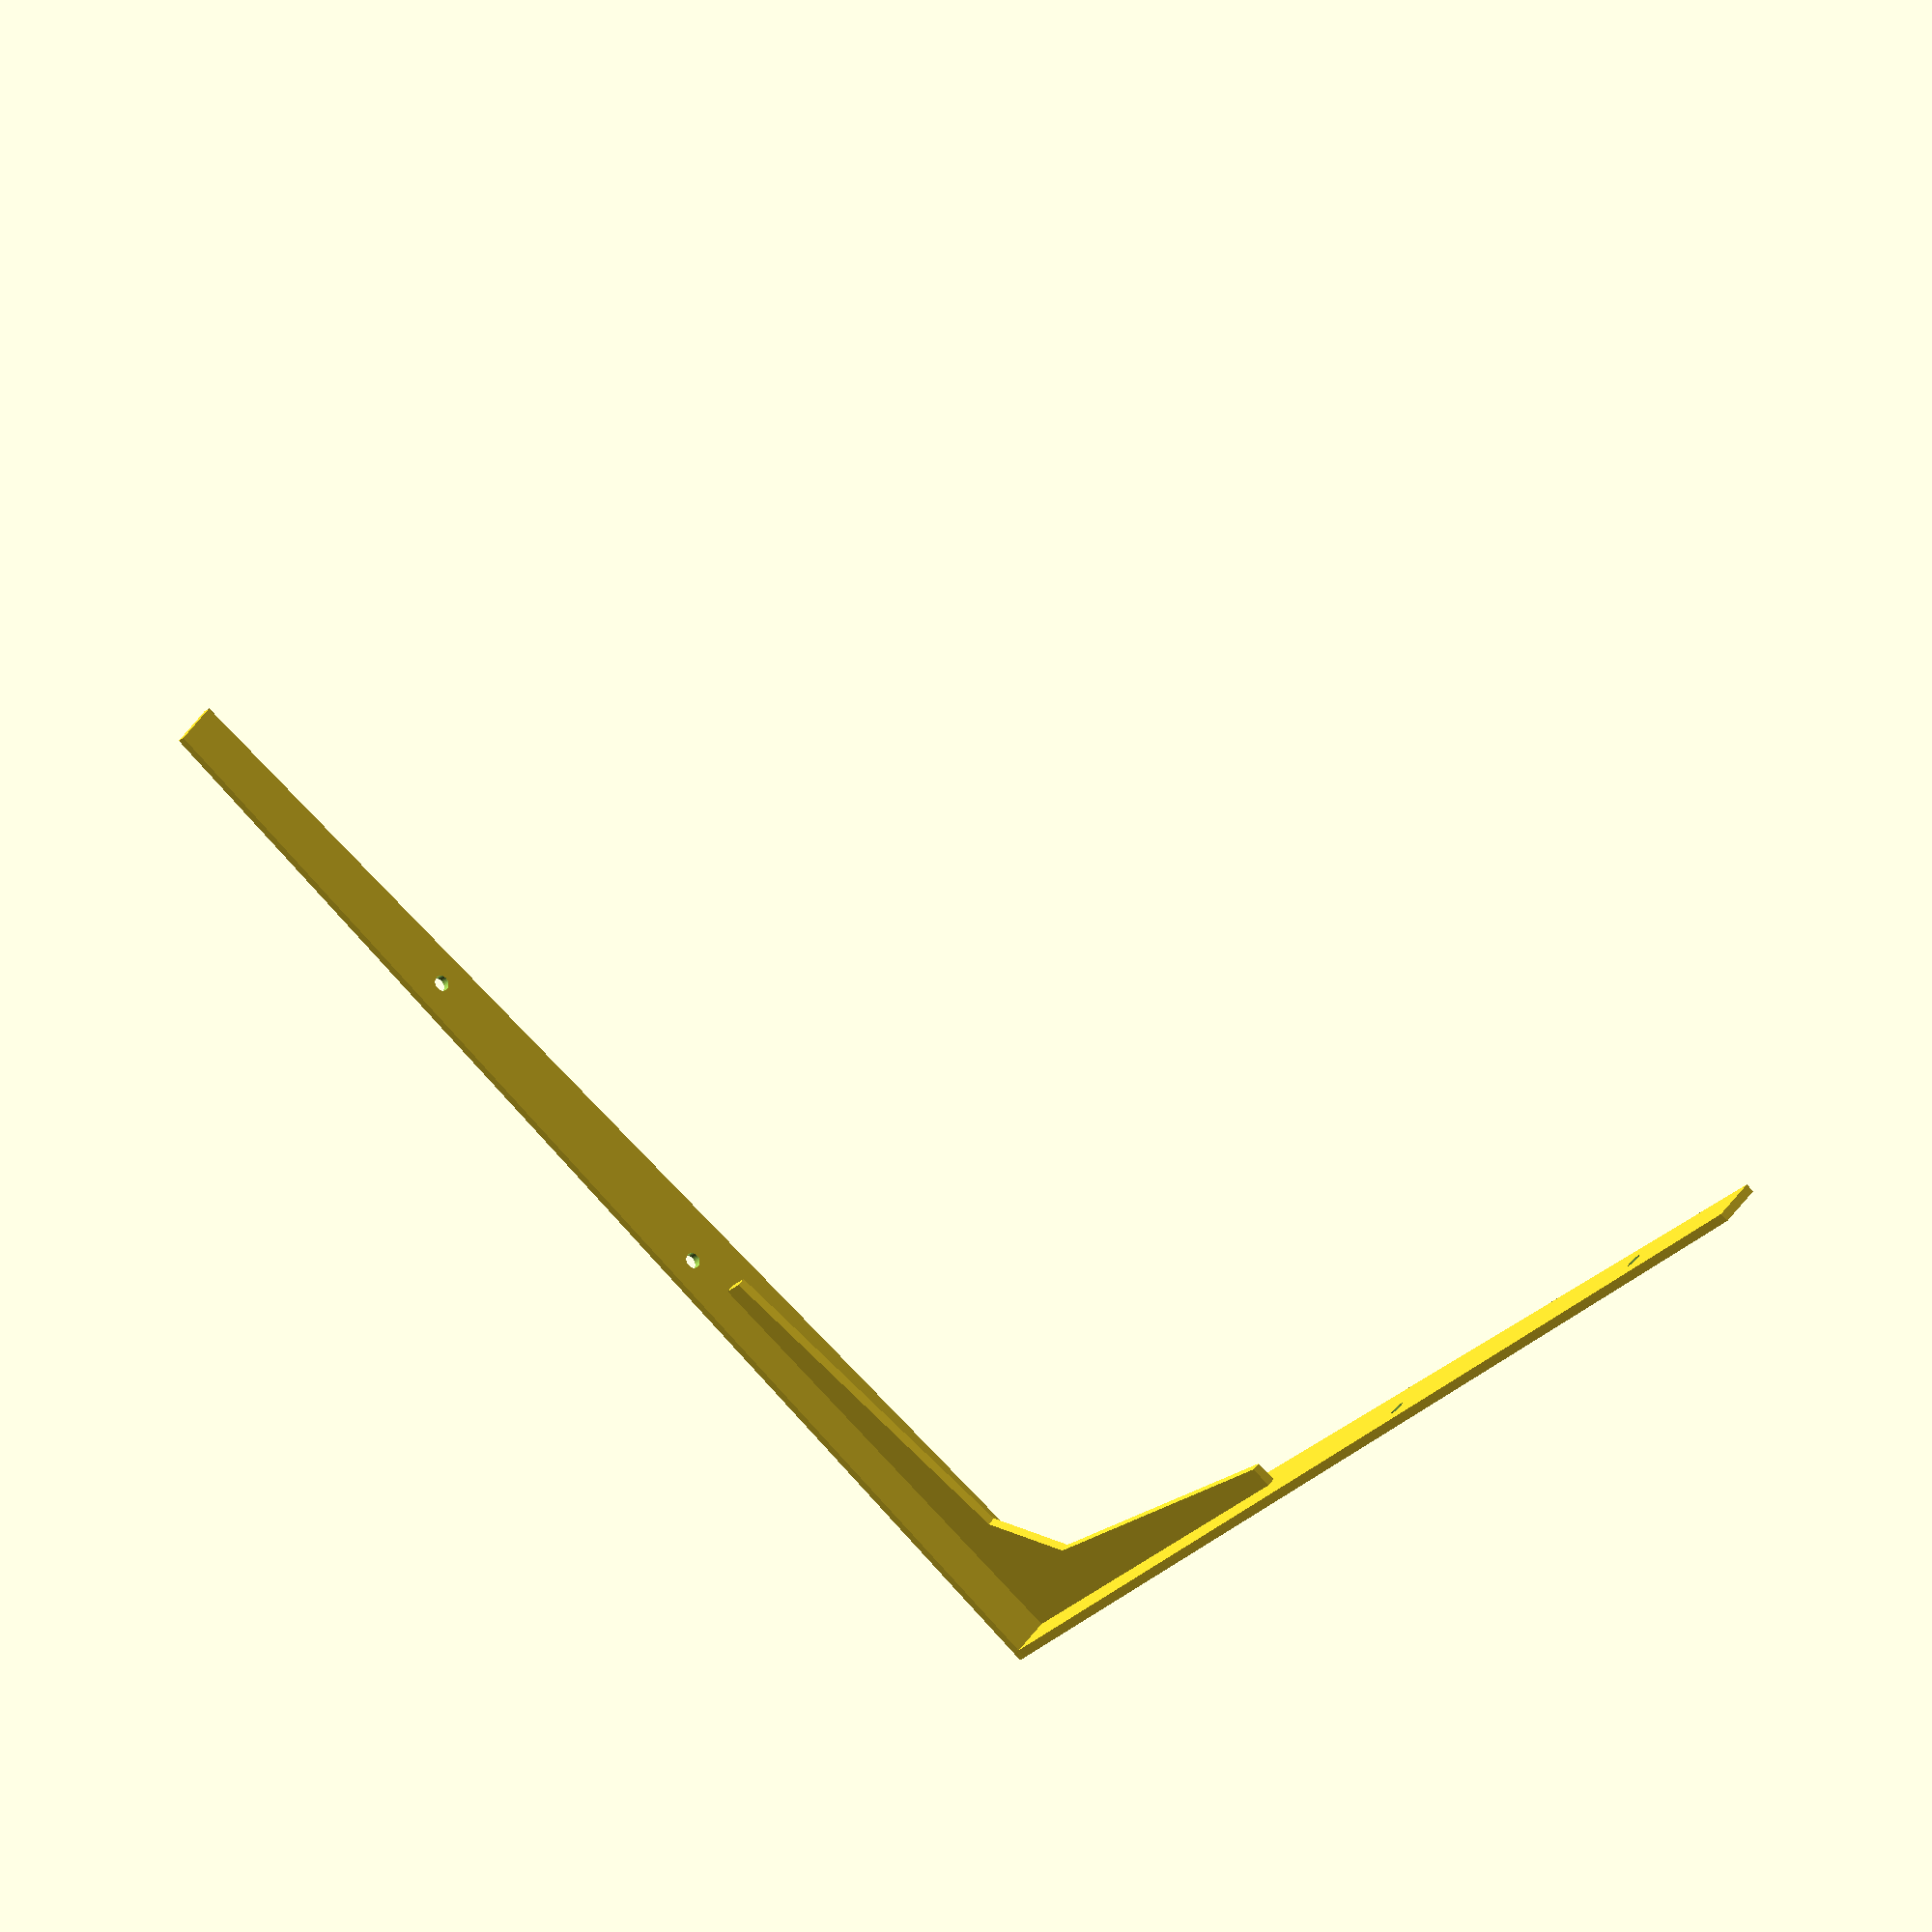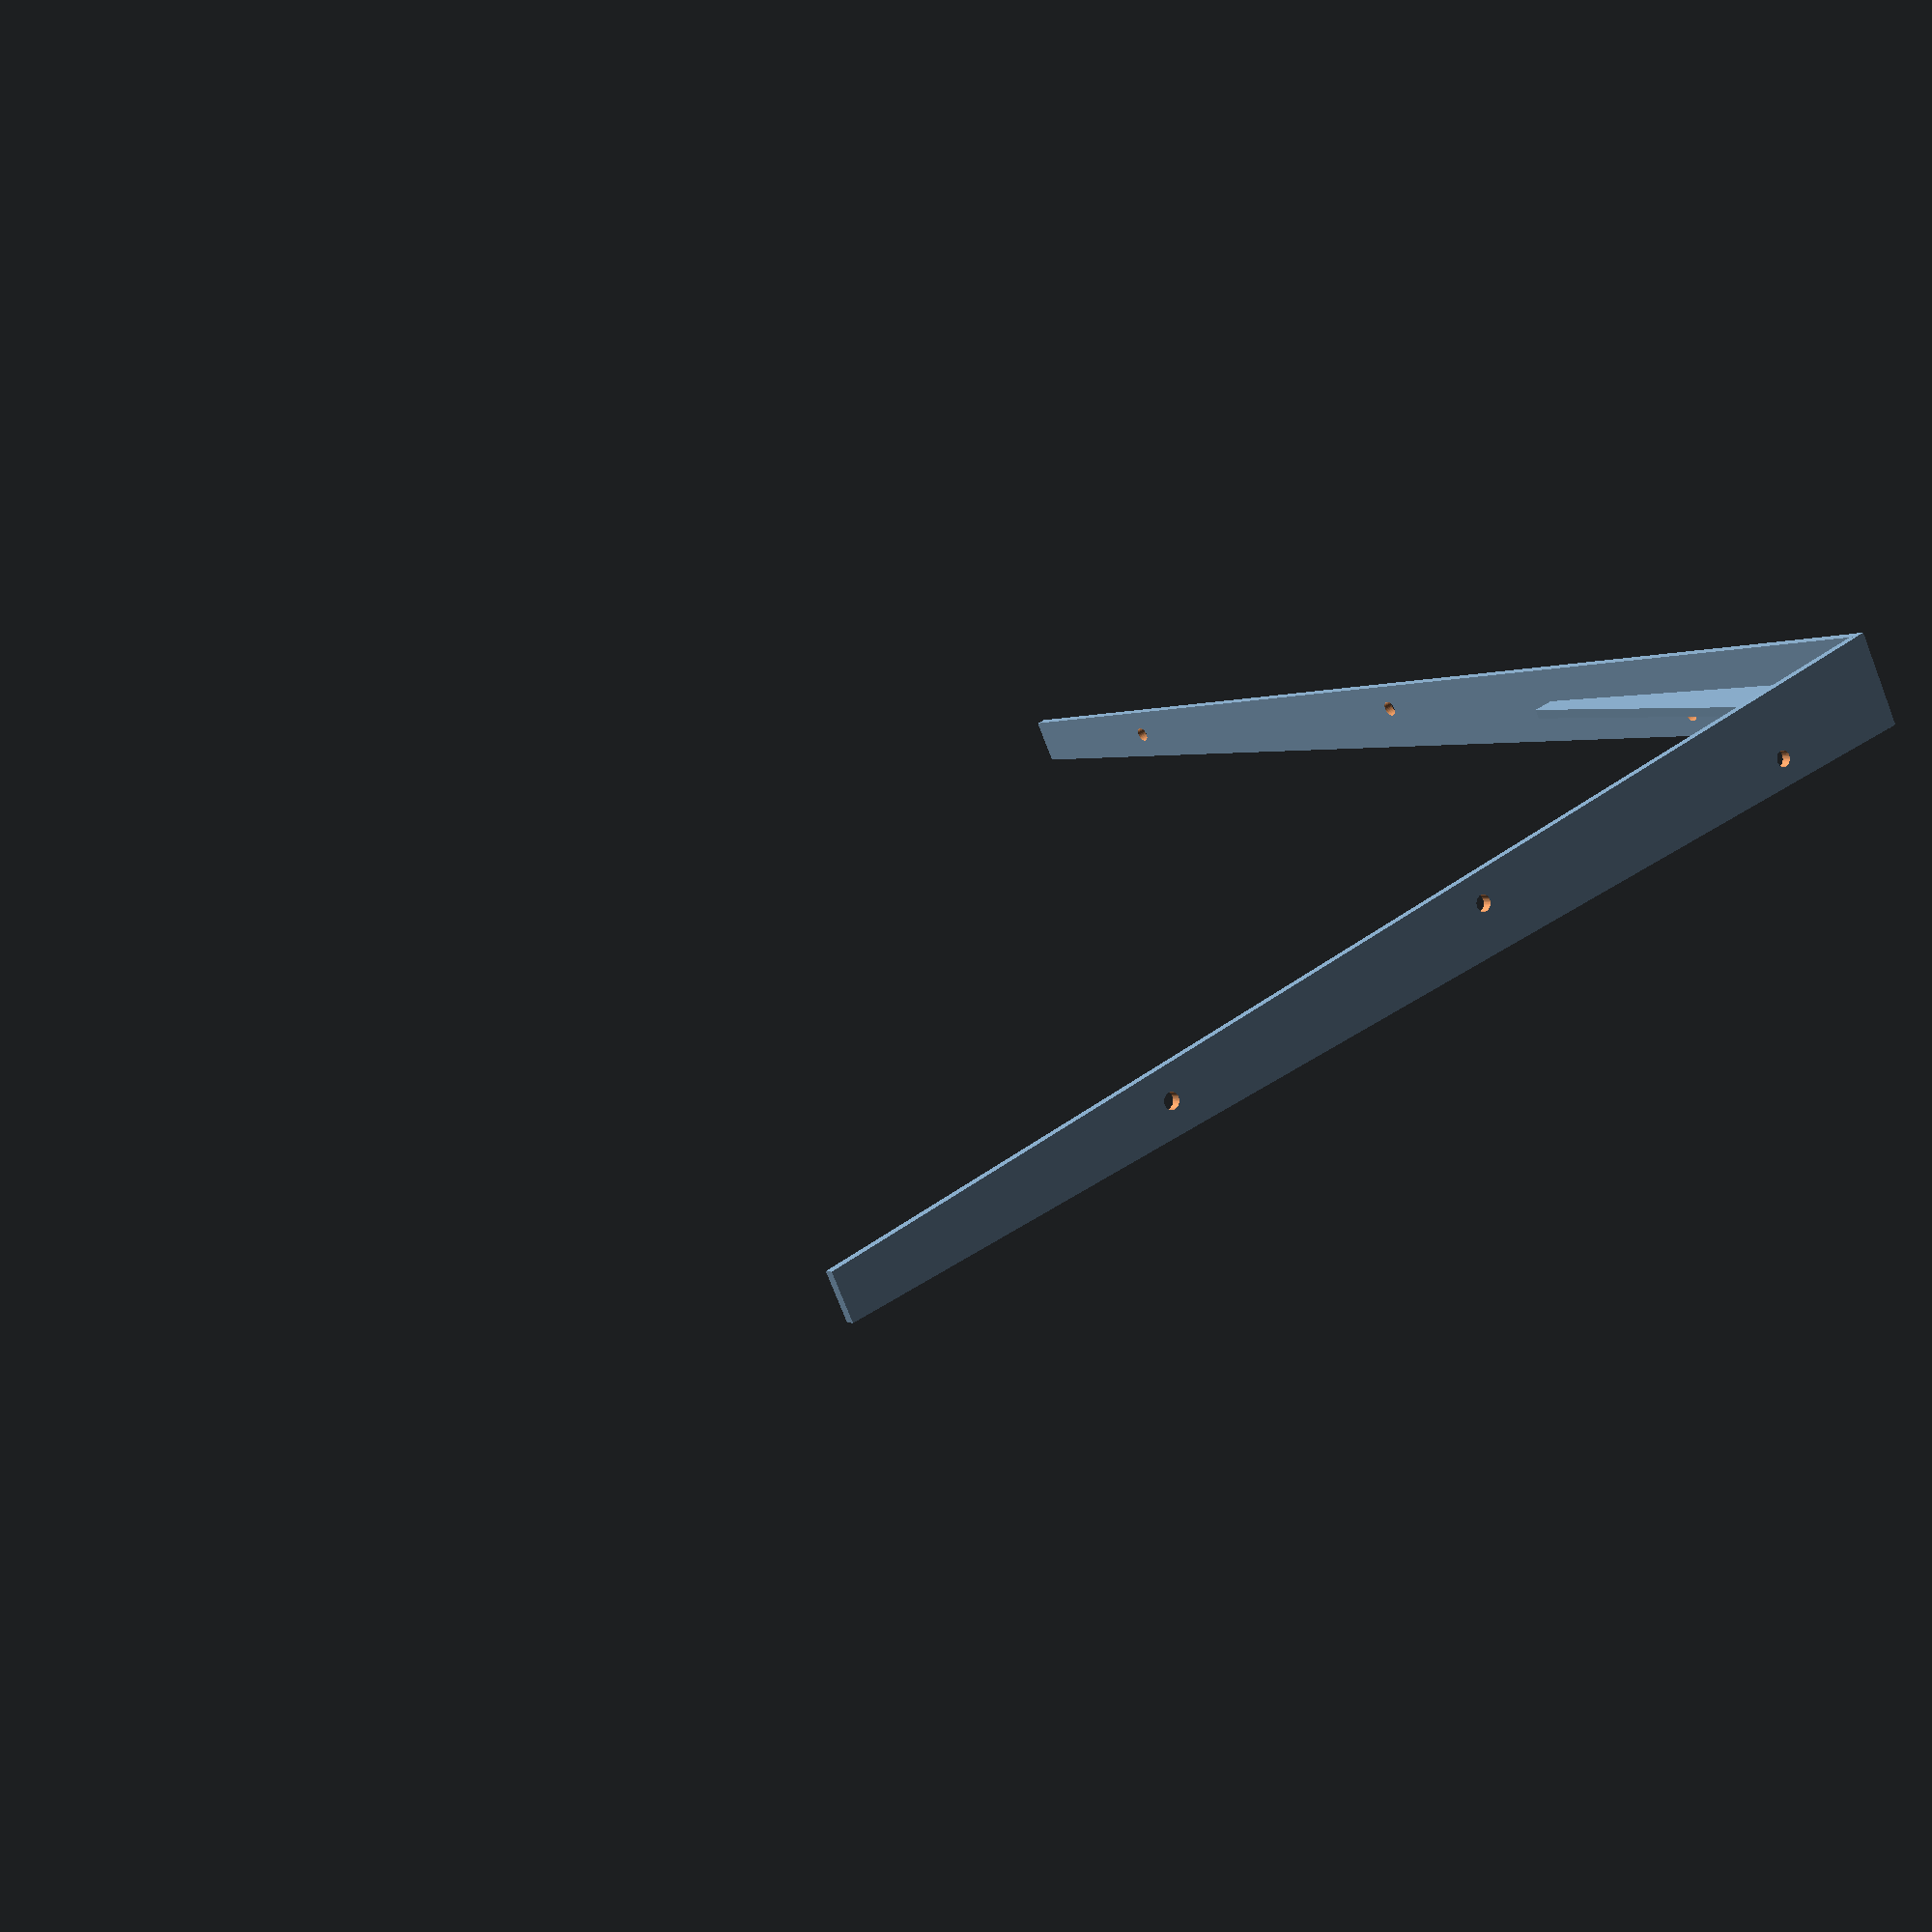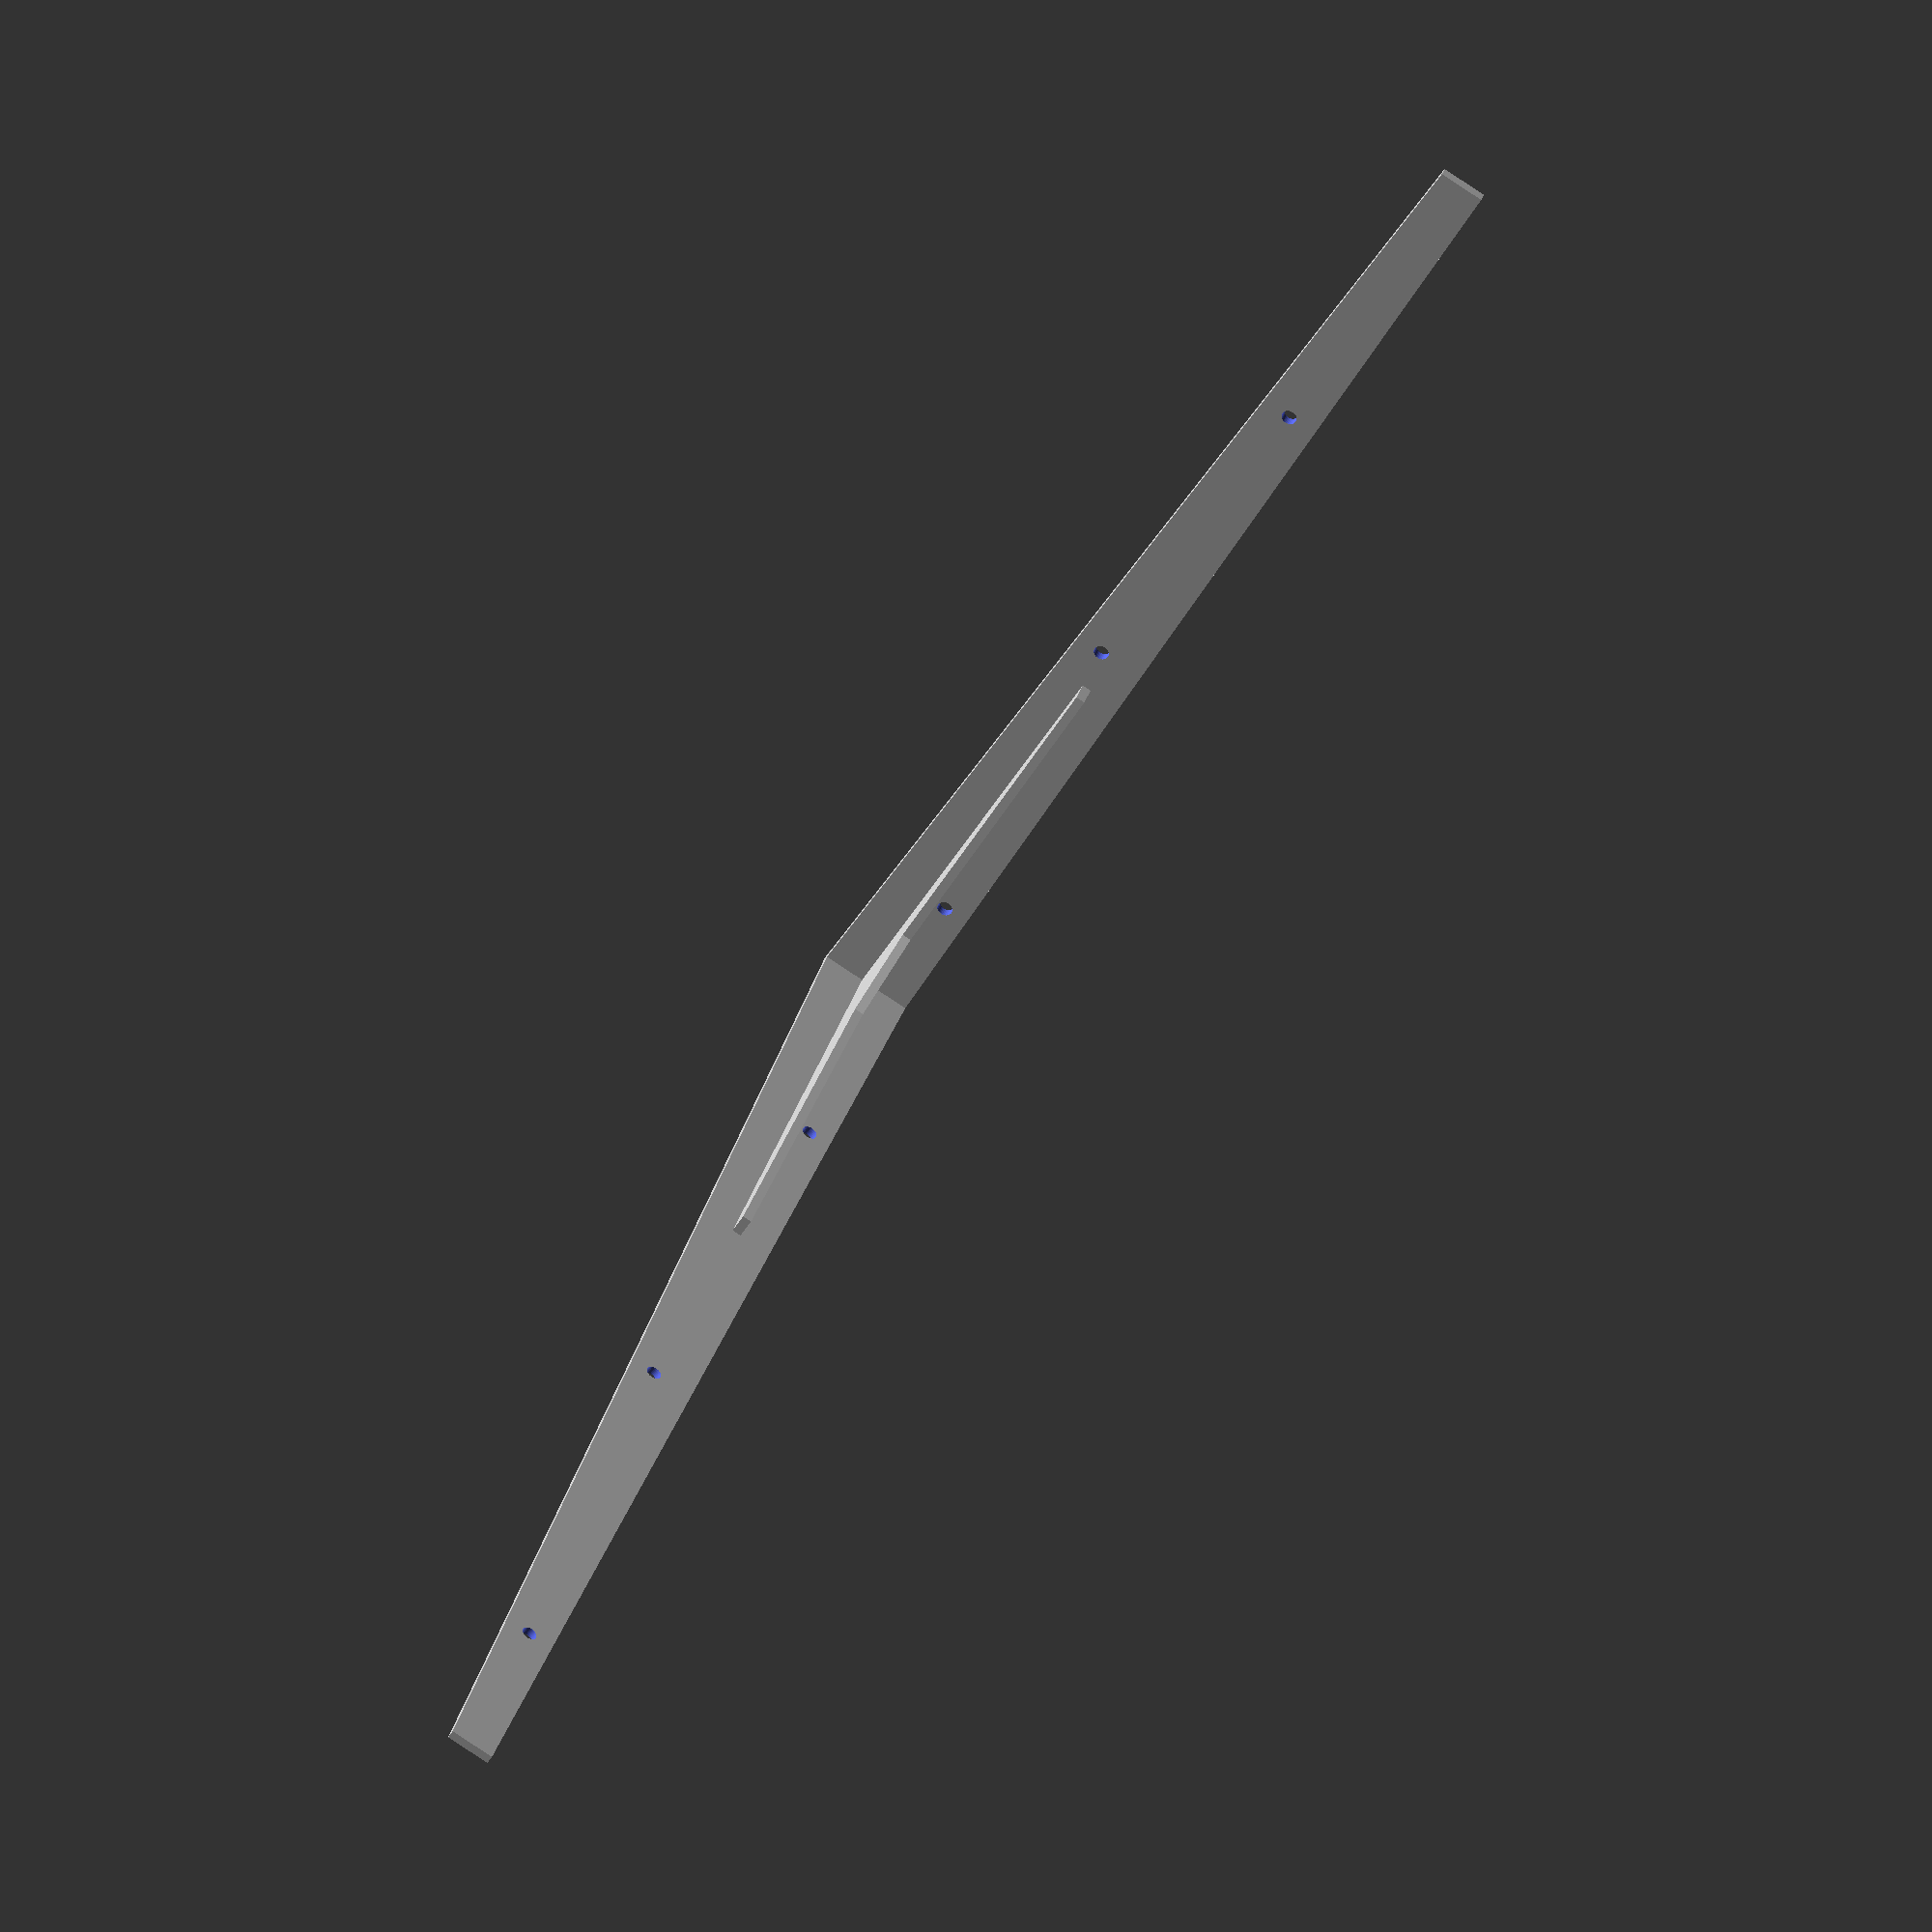
<openscad>

$fa = 10;
$fs = 0.1;

function big_bracket_depth() = 3;
bracket_big_length = 450;
bracket_small_length = 400;
bracket_big_width = 30;
bracket_small_width = 15;

function big_bracket_origin_to_horizontal_holes_t() = [[6,85,0],[-3,235,0],[0,385,0]];
function big_bracket_origin_to_vertical_holes_t() = [[6,0,-45],[-3,0,-165],[0,0,-285]];

module big_bracket() {
  difference() {
    union() {
      translate([0,0,-big_bracket_depth()])
        linear_extrude(height=big_bracket_depth(),center=false)
          polygon([[-bracket_big_width/2,0],[bracket_big_width/2,0],[bracket_small_width/2,bracket_big_length],[-bracket_small_width/2,bracket_big_length]]);
      rotate([-90,0,0])
        linear_extrude(height=big_bracket_depth(),center=false)
          polygon([[-bracket_big_width/2,0],[bracket_big_width/2,0],[bracket_small_width/2,bracket_small_length],[-bracket_small_width/2,bracket_small_length]]);

      rotate([0,90,0])
        translate([0,0,-big_bracket_depth()/2])
          linear_extrude(height=big_bracket_depth(),center=false)
            polygon([[0,0],[150,0],[150,10],[40,20],[20,40],[10,150],[0,150]]);
    }
    for (hole_t=big_bracket_origin_to_horizontal_holes_t()) {
      translate(hole_t+[0,0,-big_bracket_depth()-1])
        cylinder(big_bracket_depth()+2,r=2.5);
    }
    for (hole_t=big_bracket_origin_to_vertical_holes_t()) {
      translate(hole_t+[0,-1,0])
        rotate([-90,0,0])
          cylinder(big_bracket_depth()+2,r=2.5);
    }
  }
}

big_bracket();

</openscad>
<views>
elev=78.7 azim=222.0 roll=222.8 proj=o view=wireframe
elev=138.4 azim=304.1 roll=310.3 proj=p view=wireframe
elev=46.5 azim=161.4 roll=151.5 proj=o view=wireframe
</views>
